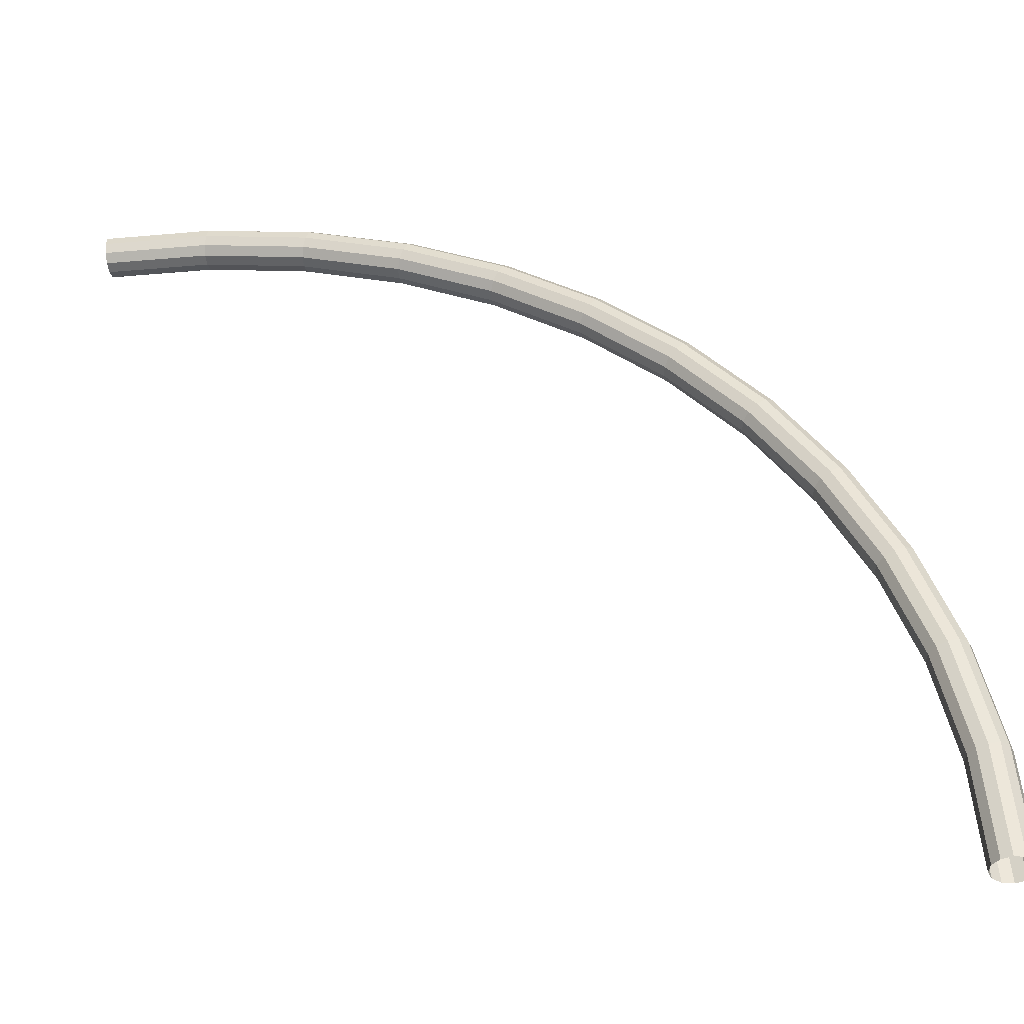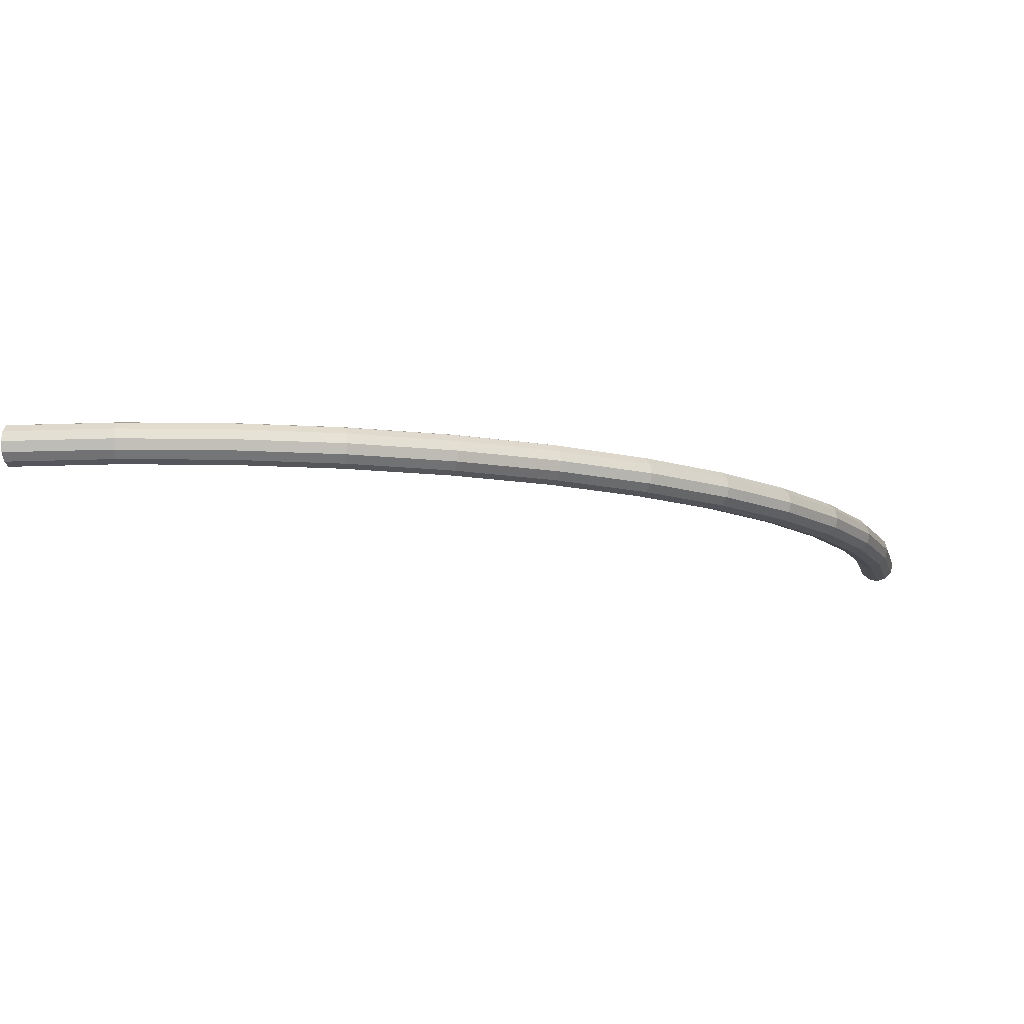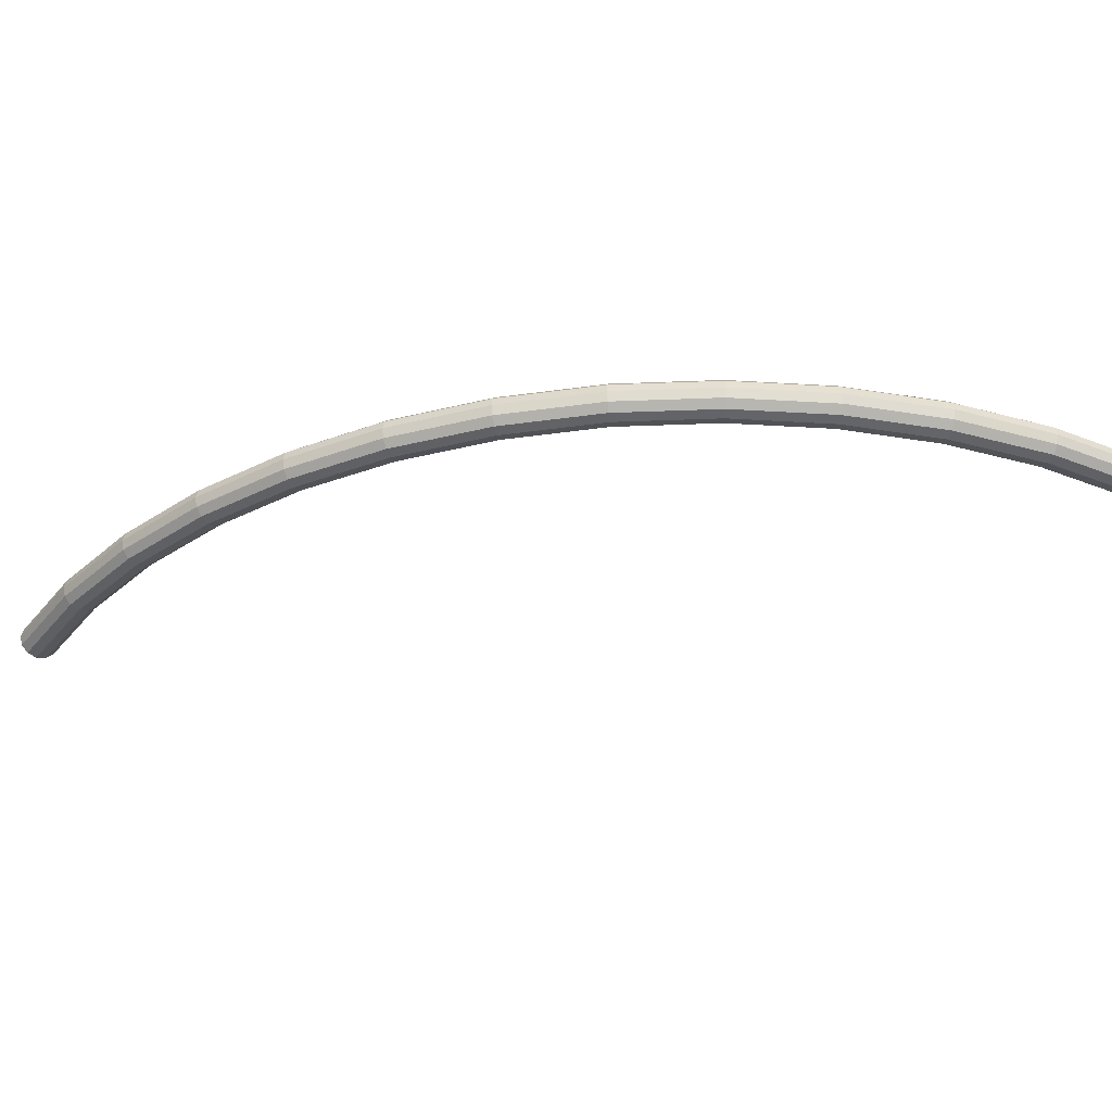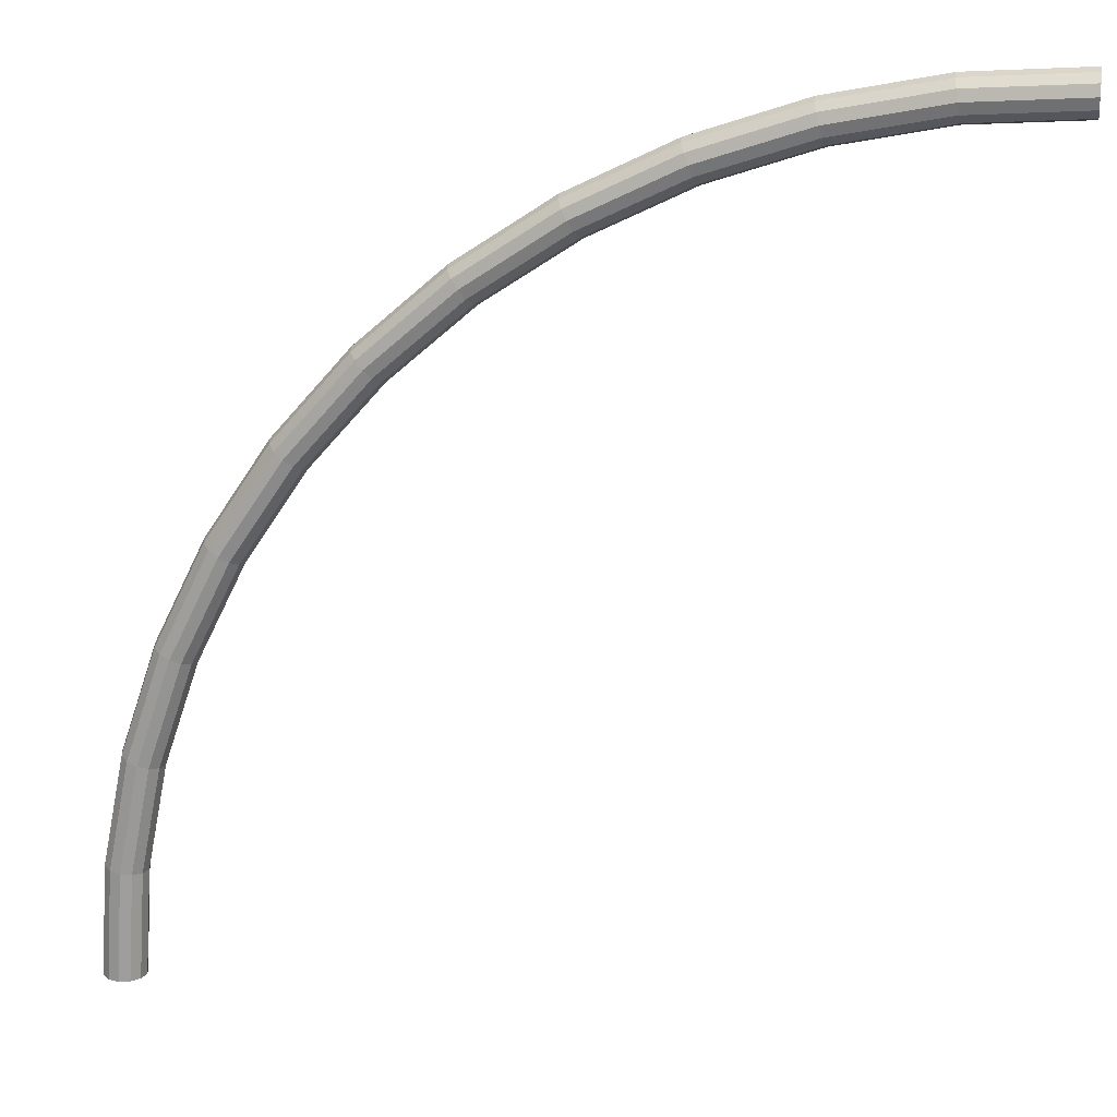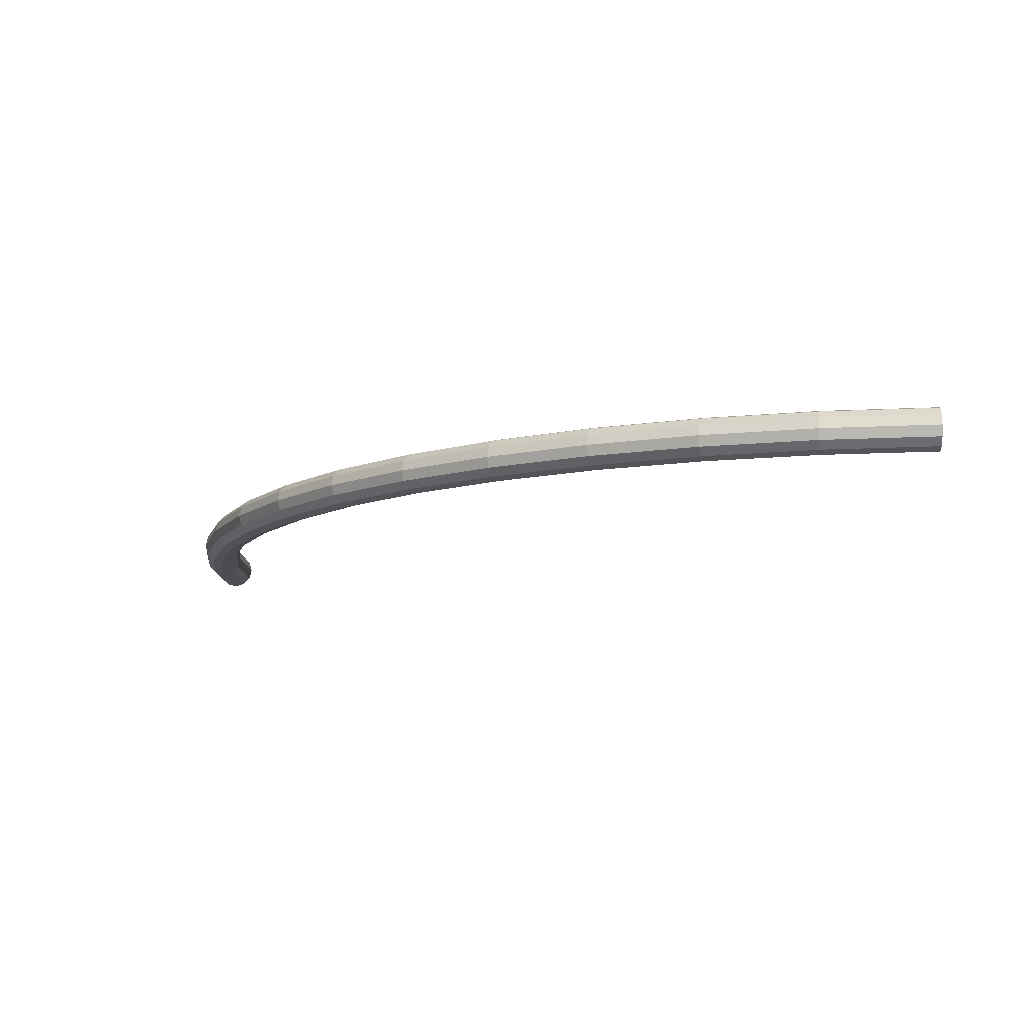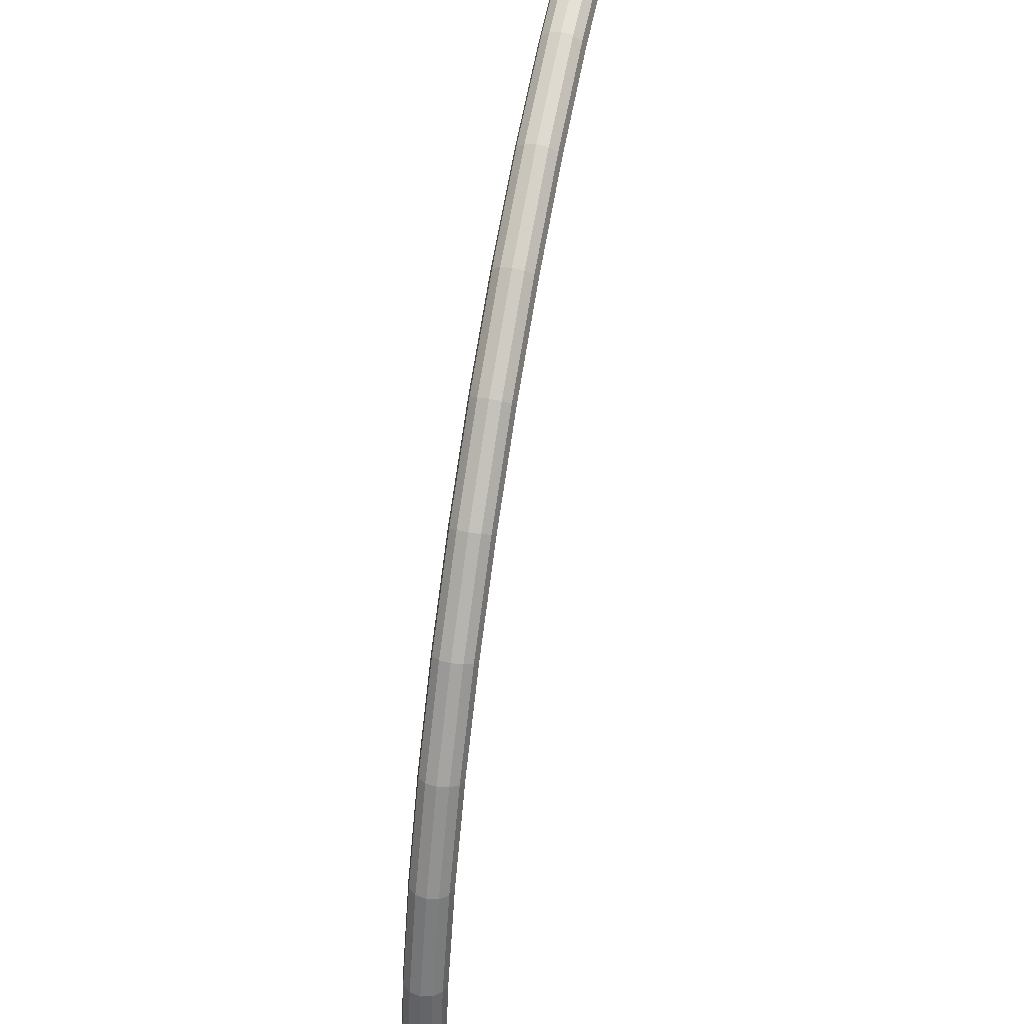
<metadata>
{"format":"obj","ext":"obj","renderer":"f3d","projection":"perspective","resolution":1024,"background":"white","views":[{"elev":-39.5,"azim":9.9,"up":"+Y"},{"elev":-11.3,"azim":99.7,"up":"+Z"},{"elev":-36.4,"azim":149.2,"up":"+Z"},{"elev":18.5,"azim":-169.5,"up":"+Y"},{"elev":-10.0,"azim":-175.5,"up":"+Z"},{"elev":49.5,"azim":101.8,"up":"+Y"}]}
</metadata>
<code>
o Torus.001
v 9.225 2e-06 -1e-06
v 9.146 1.204 -3e-06
v 9.116 1.2 0.1125
v 9.195 2e-06 0.1125
v 9.035 1.189 0.1949
v 9.113 2e-06 0.1949
v 8.923 1.175 0.225
v 9 2e-06 0.225
v 8.811 1.16 0.1949
v 8.887 2e-06 0.1949
v 8.73 1.149 0.1125
v 8.805 2e-06 0.1125
v 8.7 1.145 -1e-06
v 8.775 2e-06 -0
v 8.73 1.149 -0.1125
v 8.805 2e-06 -0.1125
v 8.811 1.16 -0.1949
v 8.887 2e-06 -0.1949
v 8.923 1.175 -0.225
v 9 2e-06 -0.225
v 9.035 1.189 -0.1949
v 9.113 2e-06 -0.1949
v 9.116 1.2 -0.1125
v 9.195 2e-06 -0.1125
v 8.911 2.388 -2e-06
v 8.882 2.38 0.1125
v 8.802 2.358 0.1949
v 8.693 2.329 0.225
v 8.585 2.3 0.1949
v 8.505 2.279 0.1125
v 8.476 2.271 -2e-06
v 8.505 2.279 -0.1125
v 8.585 2.3 -0.1949
v 8.693 2.329 -0.225
v 8.802 2.358 -0.1949
v 8.882 2.38 -0.1125
v 8.523 3.53 -2e-06
v 8.495 3.519 0.1125
v 8.419 3.487 0.1949
v 8.315 3.444 0.225
v 8.211 3.401 0.1949
v 8.135 3.37 0.1125
v 8.107 3.358 -2e-06
v 8.135 3.37 -0.1125
v 8.211 3.401 -0.1949
v 8.315 3.444 -0.225
v 8.419 3.487 -0.1949
v 8.495 3.519 -0.1125
v 7.989 4.613 -2e-06
v 7.963 4.597 0.1125
v 7.892 4.556 0.1949
v 7.794 4.5 0.225
v 7.697 4.444 0.1949
v 7.625 4.403 0.1125
v 7.599 4.388 -2e-06
v 7.625 4.403 -0.1125
v 7.697 4.444 -0.1949
v 7.794 4.5 -0.225
v 7.892 4.556 -0.1949
v 7.963 4.597 -0.1125
v 7.319 5.616 -1e-06
v 7.295 5.597 0.1125
v 7.229 5.547 0.1949
v 7.14 5.479 0.225
v 7.051 5.41 0.1949
v 6.986 5.36 0.1125
v 6.962 5.342 -2e-06
v 6.986 5.36 -0.1125
v 7.051 5.41 -0.1949
v 7.14 5.479 -0.225
v 7.229 5.547 -0.1949
v 7.295 5.597 -0.1125
v 6.523 6.523 -3e-06
v 6.502 6.502 0.1125
v 6.444 6.444 0.1949
v 6.364 6.364 0.225
v 6.284 6.284 0.1949
v 6.226 6.226 0.1125
v 6.205 6.205 -2e-06
v 6.226 6.226 -0.1125
v 6.284 6.284 -0.1949
v 6.364 6.364 -0.225
v 6.444 6.444 -0.1949
v 6.502 6.502 -0.1125
v 5.616 7.319 -3e-06
v 5.597 7.295 0.1125
v 5.547 7.229 0.1949
v 5.479 7.14 0.225
v 5.41 7.051 0.1949
v 5.36 6.986 0.1125
v 5.342 6.962 -3e-06
v 5.36 6.986 -0.1125
v 5.41 7.051 -0.1949
v 5.479 7.14 -0.225
v 5.547 7.229 -0.1949
v 5.597 7.295 -0.1125
v 4.612 7.989 -2e-06
v 4.597 7.963 0.1125
v 4.556 7.892 0.1949
v 4.5 7.794 0.225
v 4.444 7.697 0.1949
v 4.403 7.625 0.1125
v 4.387 7.599 -3e-06
v 4.403 7.625 -0.1125
v 4.444 7.697 -0.1949
v 4.5 7.794 -0.225
v 4.556 7.892 -0.1949
v 4.597 7.963 -0.1125
v 3.53 8.523 -2e-06
v 3.519 8.495 0.1125
v 3.487 8.419 0.1949
v 3.444 8.315 0.225
v 3.401 8.211 0.1949
v 3.37 8.135 0.1125
v 3.358 8.107 -1e-06
v 3.37 8.135 -0.1125
v 3.401 8.211 -0.1949
v 3.444 8.315 -0.225
v 3.487 8.419 -0.1949
v 3.519 8.495 -0.1125
v 2.388 8.911 -2e-06
v 2.38 8.882 0.1125
v 2.358 8.802 0.1949
v 2.329 8.693 0.225
v 2.3 8.585 0.1949
v 2.279 8.505 0.1125
v 2.271 8.476 -1e-06
v 2.279 8.505 -0.1125
v 2.3 8.585 -0.1949
v 2.329 8.693 -0.225
v 2.358 8.802 -0.1949
v 2.38 8.882 -0.1125
v 1.204 9.146 -2e-06
v 1.2 9.116 0.1125
v 1.189 9.035 0.1949
v 1.175 8.923 0.225
v 1.16 8.811 0.1949
v 1.149 8.73 0.1125
v 1.145 8.7 -1e-06
v 1.149 8.73 -0.1125
v 1.16 8.811 -0.1949
v 1.175 8.923 -0.225
v 1.189 9.035 -0.1949
v 1.2 9.116 -0.1125
v 0 9.225 -2e-06
v 0 9.195 0.1125
v 0 9.112 0.1949
v 0 9 0.225
v 0 8.887 0.1949
v 0 8.805 0.1125
v 0 8.775 -1e-06
v 0 8.805 -0.1125
v 0 8.887 -0.1949
v 0 9 -0.225
v 0 9.112 -0.1949
v 0 9.195 -0.1125
f 1 2 3 4
f 4 3 5 6
f 6 5 7 8
f 8 7 9 10
f 10 9 11 12
f 12 11 13 14
f 14 13 15 16
f 16 15 17 18
f 18 17 19 20
f 20 19 21 22
f 22 21 23 24
f 24 23 2 1
f 2 25 26 3
f 3 26 27 5
f 5 27 28 7
f 7 28 29 9
f 9 29 30 11
f 11 30 31 13
f 13 31 32 15
f 15 32 33 17
f 17 33 34 19
f 19 34 35 21
f 21 35 36 23
f 23 36 25 2
f 25 37 38 26
f 26 38 39 27
f 27 39 40 28
f 28 40 41 29
f 29 41 42 30
f 30 42 43 31
f 31 43 44 32
f 32 44 45 33
f 33 45 46 34
f 34 46 47 35
f 35 47 48 36
f 36 48 37 25
f 37 49 50 38
f 38 50 51 39
f 39 51 52 40
f 40 52 53 41
f 41 53 54 42
f 42 54 55 43
f 43 55 56 44
f 44 56 57 45
f 45 57 58 46
f 46 58 59 47
f 47 59 60 48
f 48 60 49 37
f 49 61 62 50
f 50 62 63 51
f 51 63 64 52
f 52 64 65 53
f 53 65 66 54
f 54 66 67 55
f 55 67 68 56
f 56 68 69 57
f 57 69 70 58
f 58 70 71 59
f 59 71 72 60
f 60 72 61 49
f 61 73 74 62
f 62 74 75 63
f 63 75 76 64
f 64 76 77 65
f 65 77 78 66
f 66 78 79 67
f 67 79 80 68
f 68 80 81 69
f 69 81 82 70
f 70 82 83 71
f 71 83 84 72
f 72 84 73 61
f 73 85 86 74
f 74 86 87 75
f 75 87 88 76
f 76 88 89 77
f 77 89 90 78
f 78 90 91 79
f 79 91 92 80
f 80 92 93 81
f 81 93 94 82
f 82 94 95 83
f 83 95 96 84
f 84 96 85 73
f 85 97 98 86
f 86 98 99 87
f 87 99 100 88
f 88 100 101 89
f 89 101 102 90
f 90 102 103 91
f 91 103 104 92
f 92 104 105 93
f 93 105 106 94
f 94 106 107 95
f 95 107 108 96
f 96 108 97 85
f 97 109 110 98
f 98 110 111 99
f 99 111 112 100
f 100 112 113 101
f 101 113 114 102
f 102 114 115 103
f 103 115 116 104
f 104 116 117 105
f 105 117 118 106
f 106 118 119 107
f 107 119 120 108
f 108 120 109 97
f 109 121 122 110
f 110 122 123 111
f 111 123 124 112
f 112 124 125 113
f 113 125 126 114
f 114 126 127 115
f 115 127 128 116
f 116 128 129 117
f 117 129 130 118
f 118 130 131 119
f 119 131 132 120
f 120 132 121 109
f 121 133 134 122
f 122 134 135 123
f 123 135 136 124
f 124 136 137 125
f 125 137 138 126
f 126 138 139 127
f 127 139 140 128
f 128 140 141 129
f 129 141 142 130
f 130 142 143 131
f 131 143 144 132
f 132 144 133 121
f 133 145 146 134
f 134 146 147 135
f 135 147 148 136
f 136 148 149 137
f 137 149 150 138
f 138 150 151 139
f 139 151 152 140
f 140 152 153 141
f 141 153 154 142
f 142 154 155 143
f 143 155 156 144
f 144 156 145 133

</code>
